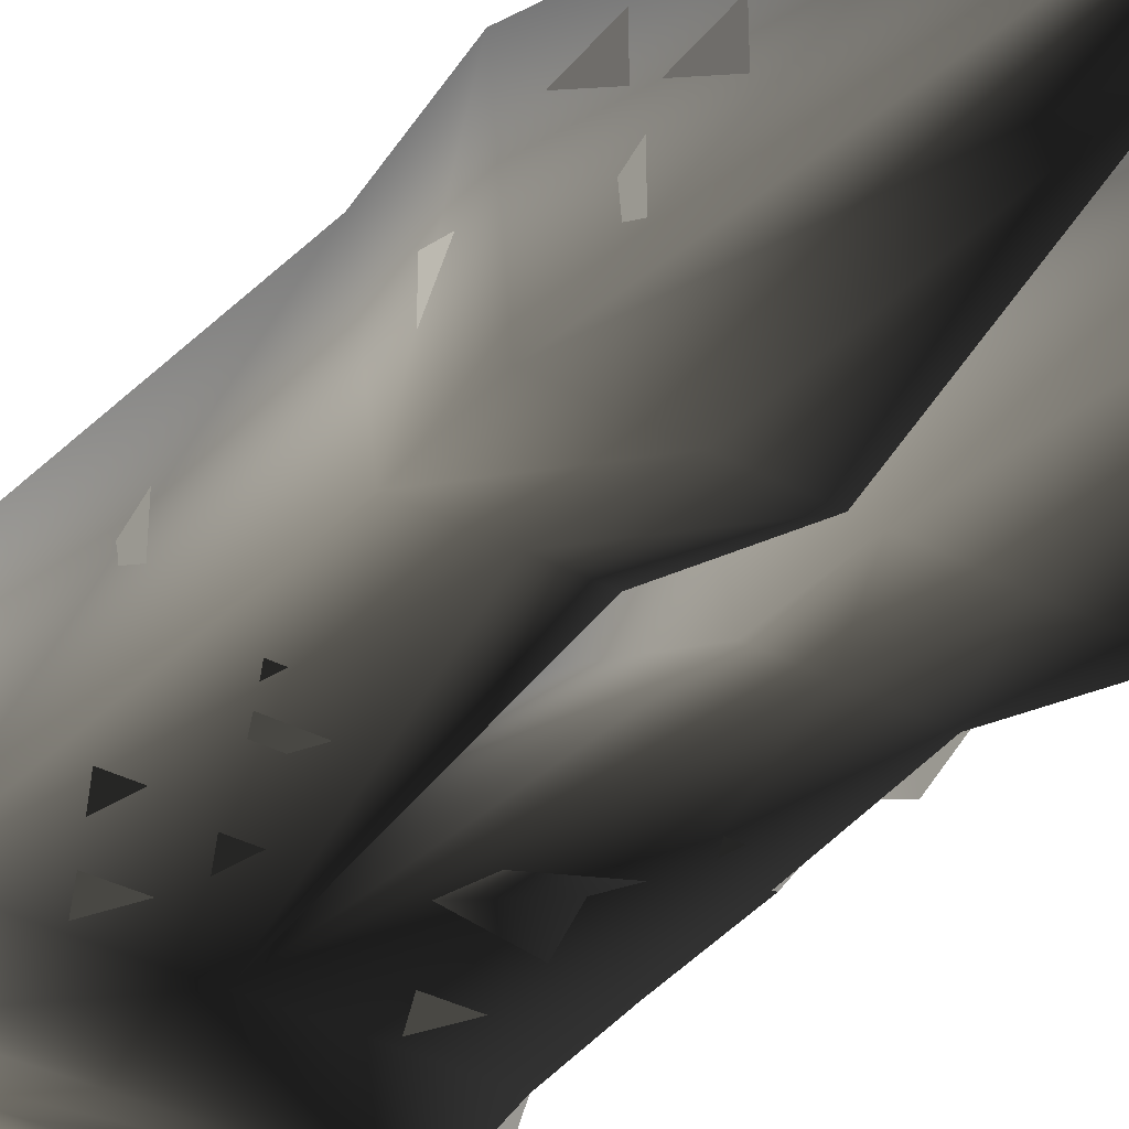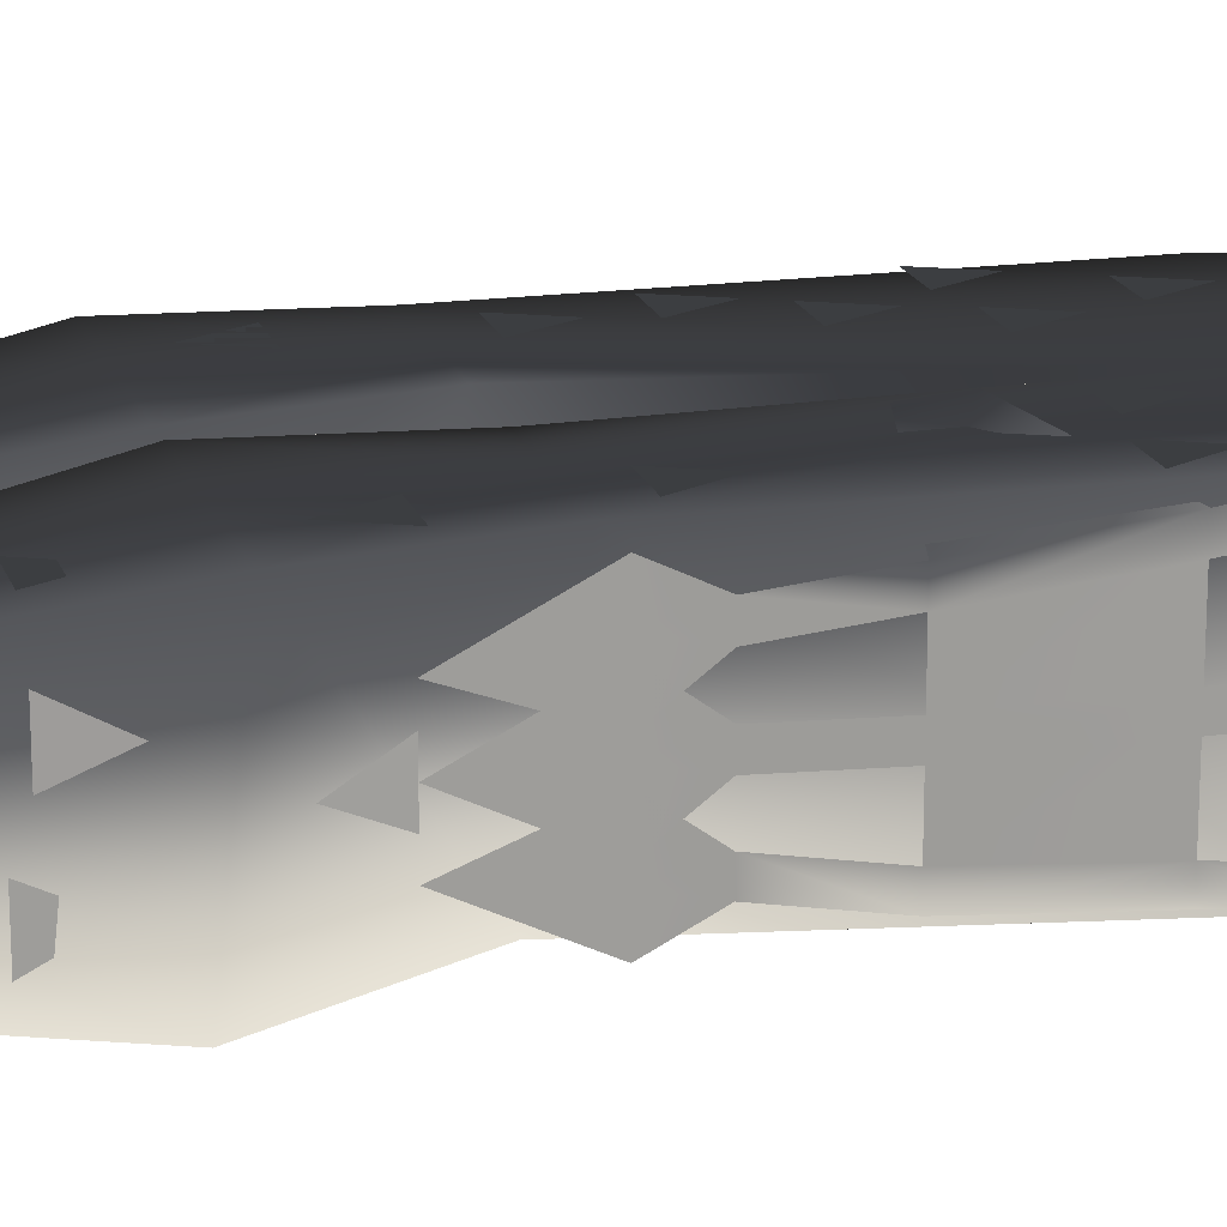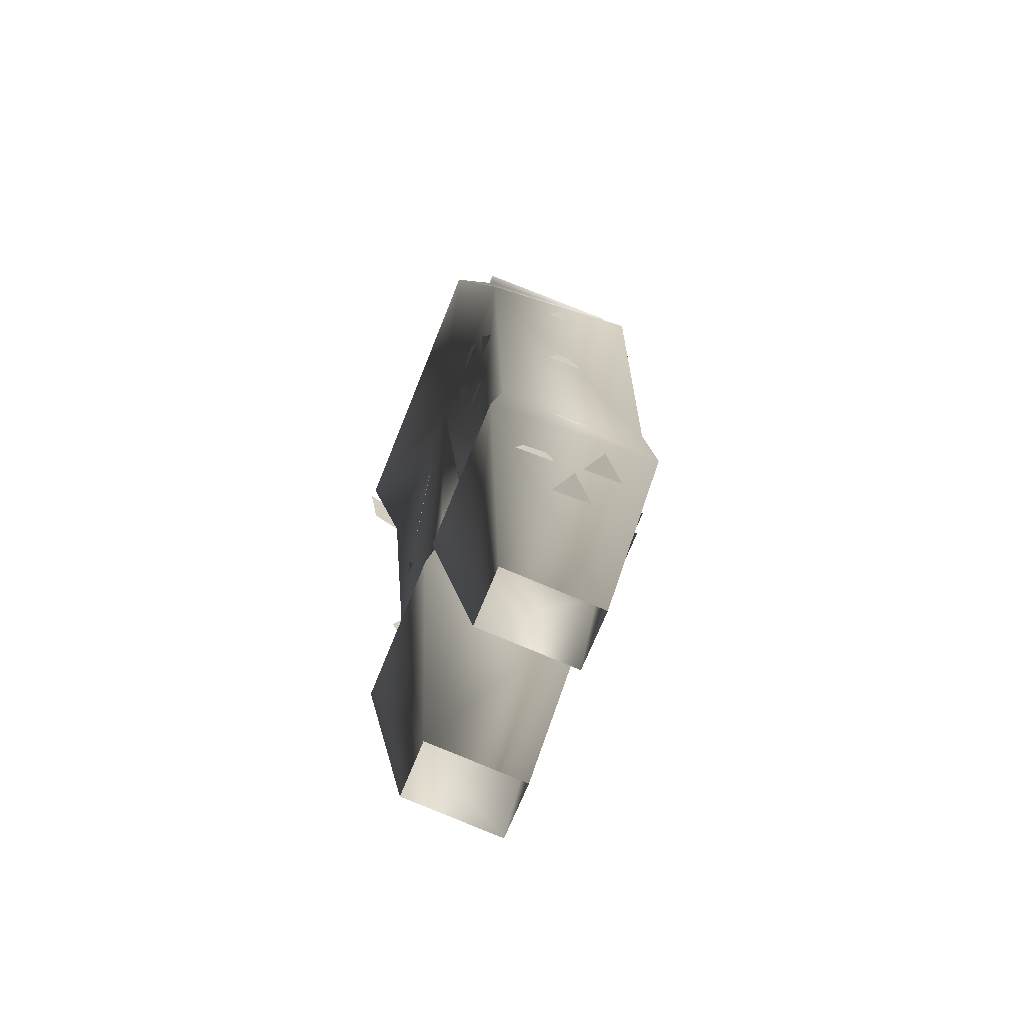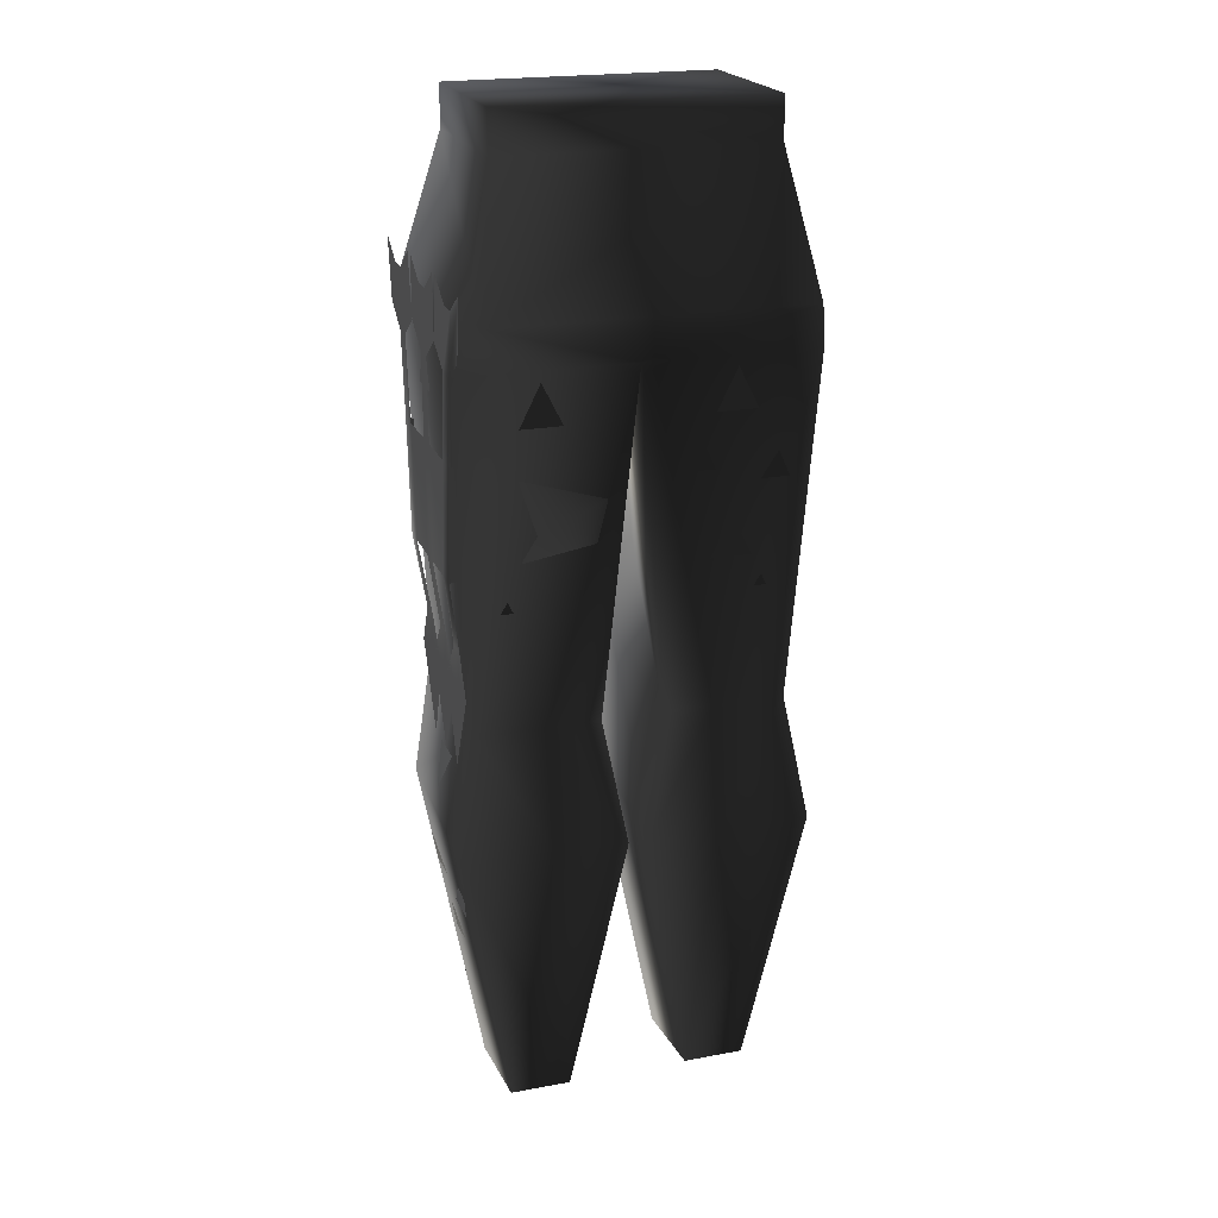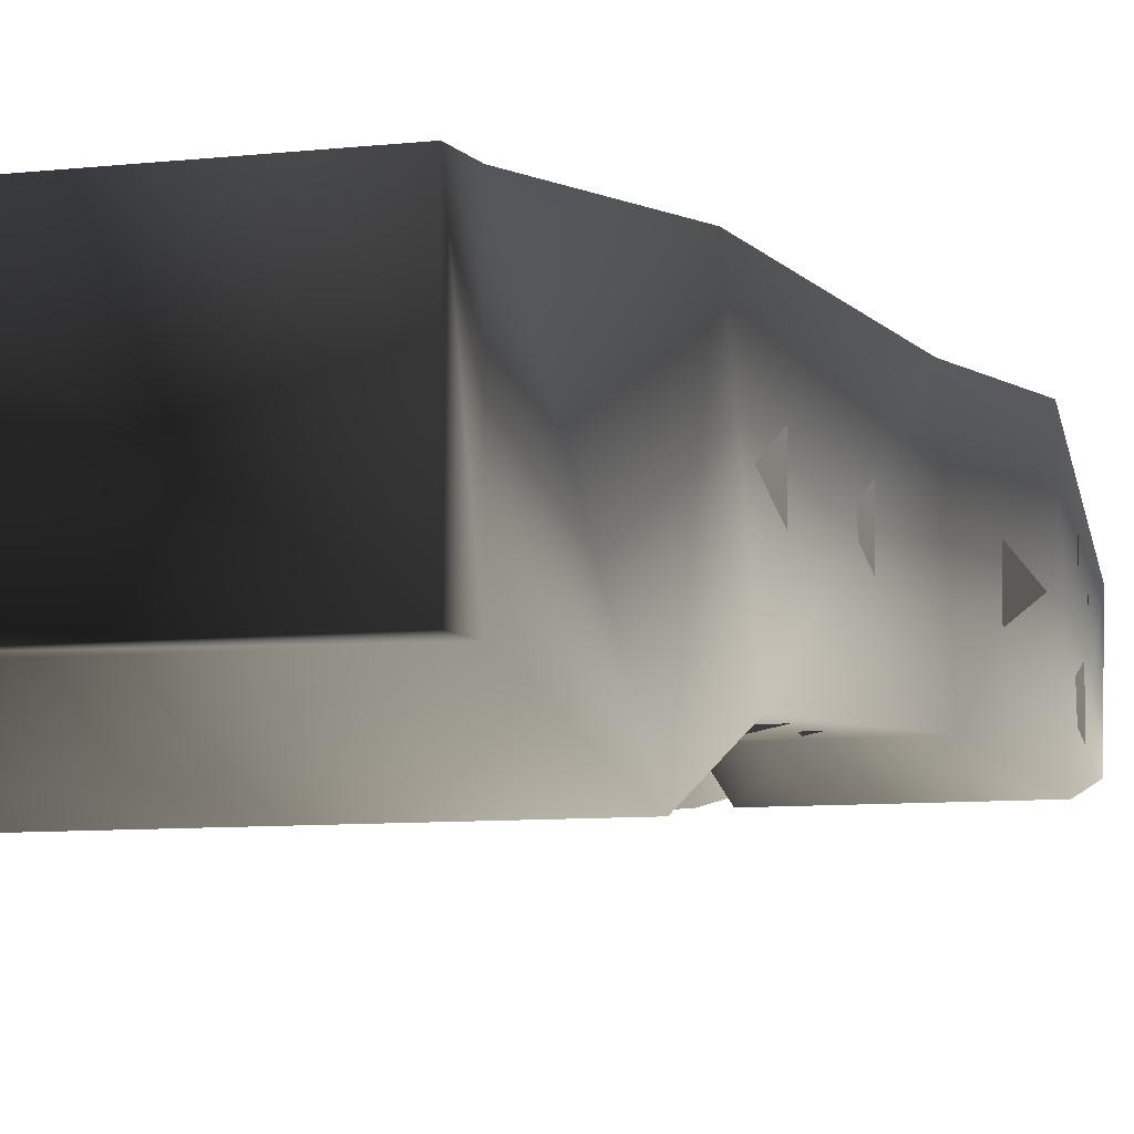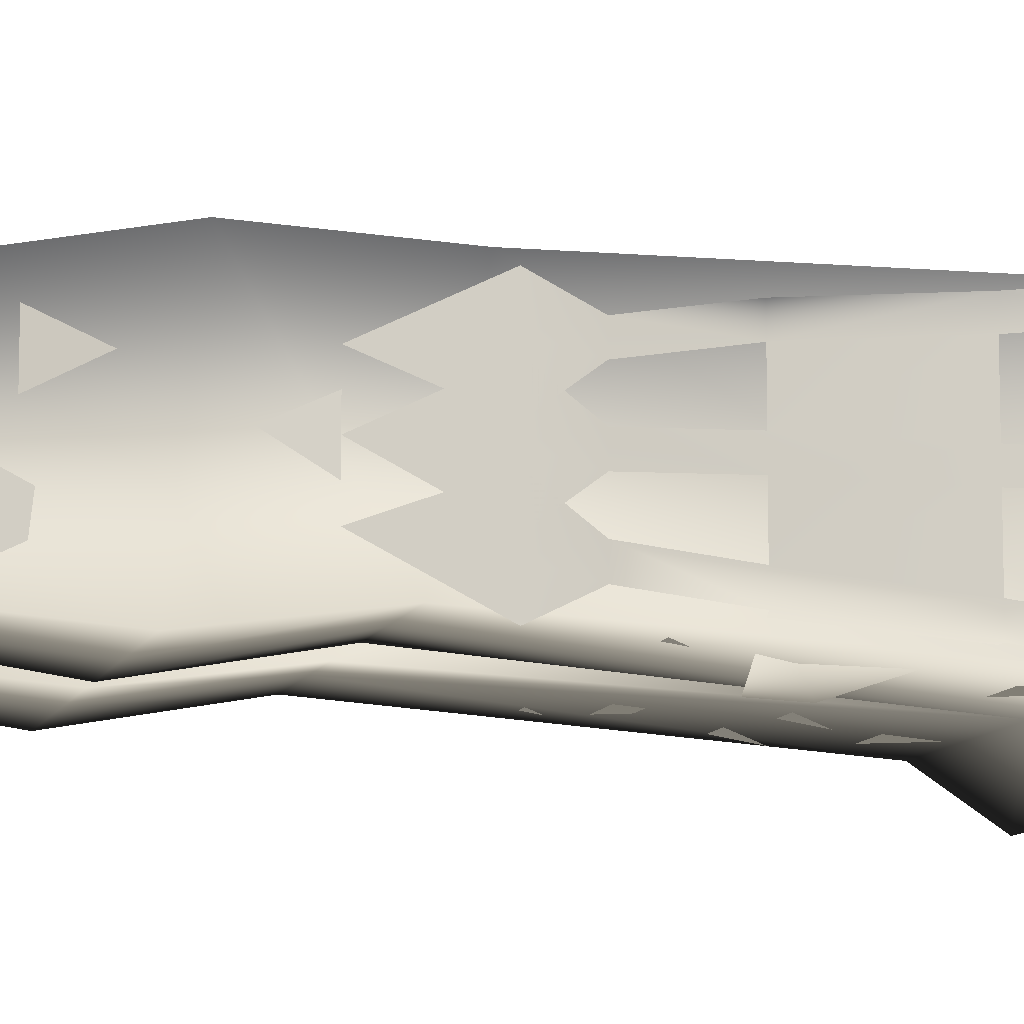
<metadata>
{"format":"obj","ext":"obj","renderer":"f3d","projection":"perspective","resolution":1024,"background":"white","views":[{"elev":-34.5,"azim":-36.2,"up":"+Z"},{"elev":19.0,"azim":73.7,"up":"+Z"},{"elev":-68.7,"azim":-111.7,"up":"+Y"},{"elev":21.3,"azim":161.9,"up":"+Y"},{"elev":-6.9,"azim":-160.1,"up":"+Z"},{"elev":-10.3,"azim":74.7,"up":"+Z"}]}
</metadata>
<code>
o 277
v 17 46 -9
v 6 19 -6
v 8 46 -9
v 15 58 -7
v 17 48 9
v 12 18 4
v 12 19 -6
v 8 48 9
v 6 18 4
v 1 48 9
v 1 46 -9
v 8 58 -7
v 17 92 -9
v 15 61 9
v 8 61 9
v 3 61 9
v 3 58 -7
v 0 92 -9
v 15 97 -13
v 17 97 9
v 0 97 8
v -3 58 -7
v -8 58 -7
v -17 92 -9
v -15 97 -13
v -13 110 -8
v 13 110 -8
v 13 110 8
v -13 110 8
v -17 97 8
v -15 61 9
v -8 61 9
v -3 61 9
v -1 46 -9
v -8 46 -9
v -15 58 -7
v -13 114 8
v -13 114 -8
v 13 114 -8
v 13 114 8
v -6 19 -6
v -17 46 -9
v -17 48 9
v -8 48 9
v -1 48 9
v -12 19 -6
v -12 18 4
v -6 18 4
v 17 73 -7
v 4 76 -9
v 3 80 -9
v 17 84 -8
v 17 84 -6
v 17 73 -5
v 16 66 -4
v 16 66 -6
v 16 62 -5
v 16 62 -8
v 16 54 -4
v 16 62 -1
v 17 73 -1
v 17 73 1
v 16 66 1
v 16 66 -1
v 16 62 0
v 16 62 -4
v 16 54 0
v 16 62 4
v 16 66 6
v 16 66 4
v 17 73 5
v 17 73 7
v 17 84 8
v 3 80 9
v 4 76 9
v 17 92 -1
v 17 92 1
v 17 84 1
v 17 84 -1
v 17 84 6
v 17 92 7
v 17 92 9
v 17 98 8
v 17 98 10
v 17 94 12
v 17 100 13
v 17 92 -7
v 16 54 4
v 16 62 5
v 16 62 8
v 16 62 1
v 17 94 -4
v 17 100 -4
v 17 98 -1
v 17 98 1
v 17 94 4
v 17 100 4
v 17 100 5
v 17 94 -12
v 17 100 -13
v 17 98 -10
v 17 98 -8
v 17 100 -5
v 14 55 9
v 10 55 9
v 12 51 9
v 16 54 -2
v 16 54 2
v 17 50 0
v 10 40 8
v 14 40 8
v 12 44 8
v 10 34 7
v 14 34 7
v 12 38 7
v 16 38 0
v 15 34 2
v 15 34 -2
v 16 43 -4
v 16 39 -2
v 16 39 -6
v 17 44 3
v 16 40 5
v 16 40 1
v -9 60 -7
v -13 60 -7
v -11 64 -7
v -10 67 -7
v -14 67 -7
v -12 71 -8
v -7 73 -8
v -11 73 -8
v -9 77 -8
v -11 79 -8
v -15 79 -8
v -13 83 -9
v -4 80 -8
v -8 80 -8
v -6 84 -9
v -7 87 -9
v -11 87 -9
v -9 91 -9
v -11 68 9
v -13 64 9
v -9 64 9
v -12 75 9
v -14 71 9
v -10 71 9
v -9 81 9
v -11 77 9
v -7 77 9
v -13 87 9
v -15 83 9
v -11 83 9
v -6 88 9
v -8 84 9
v -4 84 9
v -9 95 9
v -11 91 9
v -7 91 9
v -17 89 -2
v -17 89 2
v -17 93 0
v -16 83 2
v -16 83 6
v -16 87 4
v -16 80 -5
v -16 80 -1
v -16 84 -3
v -16 74 -2
v -16 74 2
v -16 78 0
v -15 66 -6
v -15 66 -2
v -15 70 -4
v -15 68 1
v -15 68 5
v -15 72 3
v -15 61 -2
v -15 61 2
v -15 65 0
v -12 51 9
v -10 55 9
v -14 55 9
v -17 50 0
v -16 54 2
v -16 54 -2
v -12 44 8
v -14 40 8
v -10 40 8
v -12 38 7
v -14 34 7
v -10 34 7
v -15 34 -2
v -15 34 2
v -16 38 0
v -16 39 -6
v -16 39 -2
v -16 43 -4
v -16 40 1
v -16 40 5
v -17 44 3
v 17 93 0
v 17 89 2
v 17 89 -2
v 15 70 -4
v 15 66 -2
v 15 66 -6
v 15 72 3
v 15 68 5
v 15 68 1
v 15 65 0
v 15 61 2
v 15 61 -2
v 9 64 9
v 13 64 9
v 11 68 9
v 11 83 9
v 15 83 9
v 13 87 9
v 4 84 9
v 8 84 9
v 6 88 9
v 7 91 9
v 11 91 9
v 9 95 9
v 11 64 -7
v 13 60 -7
v 9 60 -7
v 12 71 -8
v 14 67 -7
v 10 67 -7
v 9 91 -9
v 11 87 -9
v 7 87 -9
f 1 2 3
f 1 3 4
f 1 4 5
f 1 5 6
f 1 6 7
f 1 7 2
f 6 5 8
f 6 8 9
f 9 8 10
f 9 10 2
f 2 10 11
f 2 11 3
f 3 11 12
f 3 12 4
f 4 12 13
f 4 13 14
f 4 14 5
f 5 14 15
f 5 15 8
f 8 15 10
f 10 15 16
f 10 16 11
f 11 16 17
f 11 17 12
f 12 17 18
f 12 18 13
f 13 18 19
f 13 19 20
f 13 20 14
f 14 20 21
f 14 21 15
f 15 21 16
f 16 21 17
f 17 21 18
f 18 21 22
f 18 22 23
f 18 23 24
f 18 24 25
f 18 25 19
f 19 25 26
f 19 26 27
f 19 27 28
f 19 28 20
f 20 28 21
f 21 28 29
f 21 29 30
f 21 30 31
f 21 31 32
f 21 32 33
f 21 33 22
f 22 33 34
f 22 34 23
f 23 34 35
f 23 35 36
f 23 36 24
f 24 36 31
f 24 31 30
f 24 30 25
f 25 30 29
f 25 29 26
f 26 29 37
f 26 37 38
f 26 38 39
f 26 39 27
f 27 39 40
f 27 40 28
f 28 40 29
f 29 40 37
f 37 40 38
f 38 40 39
f 35 41 42
f 35 42 36
f 36 42 43
f 36 43 31
f 31 43 32
f 32 43 44
f 32 44 45
f 32 45 33
f 33 45 34
f 34 45 41
f 34 41 35
f 41 46 42
f 42 46 47
f 42 47 43
f 43 47 44
f 44 47 48
f 44 48 45
f 45 48 41
f 49 50 51
f 49 51 52
f 49 52 53
f 49 53 54
f 49 54 55
f 49 55 56
f 56 55 57
f 56 57 58
f 58 57 59
f 59 57 60
f 60 57 55
f 61 62 63
f 61 63 64
f 64 63 65
f 64 65 66
f 66 65 67
f 67 65 68
f 68 65 63
f 69 70 71
f 69 71 72
f 72 71 73
f 72 73 74
f 72 74 75
f 76 77 78
f 76 78 79
f 79 78 61
f 79 61 54
f 79 54 53
f 73 80 81
f 73 81 82
f 82 81 83
f 82 83 84
f 82 84 85
f 85 84 86
f 13 87 53
f 13 53 52
f 88 89 90
f 90 89 69
f 69 89 70
f 70 89 91
f 91 89 88
f 76 92 93
f 76 93 94
f 76 94 77
f 77 94 95
f 77 95 96
f 96 95 97
f 81 96 98
f 81 98 83
f 13 99 100
f 13 100 101
f 13 101 87
f 87 101 102
f 87 102 92
f 92 102 103
f 80 71 62
f 80 62 78
f 78 62 61
f 73 71 80
f 104 105 106
f 107 108 109
f 110 111 112
f 113 114 115
f 116 117 118
f 119 120 121
f 122 123 124
f 125 126 127
f 128 129 130
f 131 132 133
f 134 135 136
f 137 138 139
f 140 141 142
f 143 144 145
f 146 147 148
f 149 150 151
f 152 153 154
f 155 156 157
f 158 159 160
f 161 162 163
f 164 165 166
f 167 168 169
f 170 171 172
f 173 174 175
f 176 177 178
f 179 180 181
f 182 183 184
f 185 186 187
f 188 189 190
f 191 192 193
f 194 195 196
f 197 198 199
f 200 201 202
f 203 204 205
f 206 207 208
f 209 210 211
f 212 213 214
f 215 216 217
f 218 219 220
f 221 222 223
f 224 225 226
f 227 228 229
f 230 231 232
f 233 234 235

</code>
